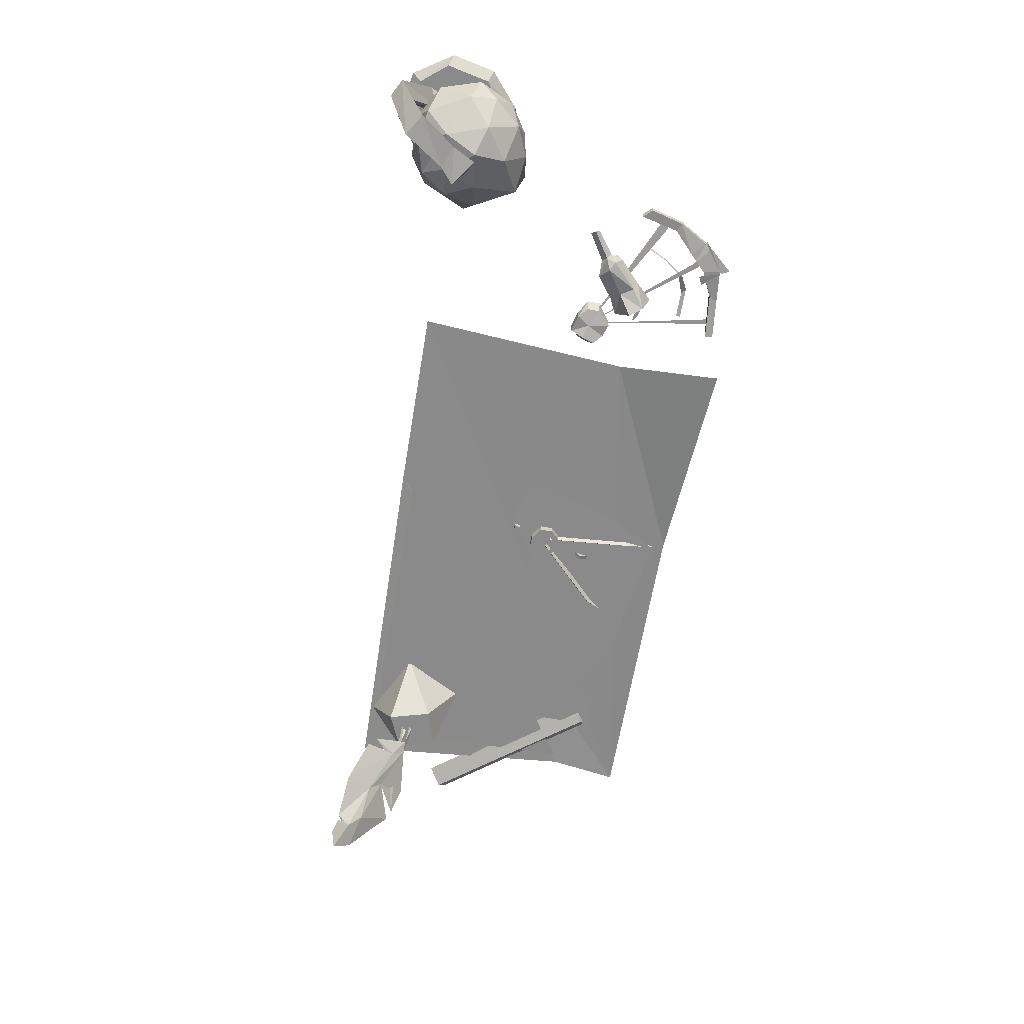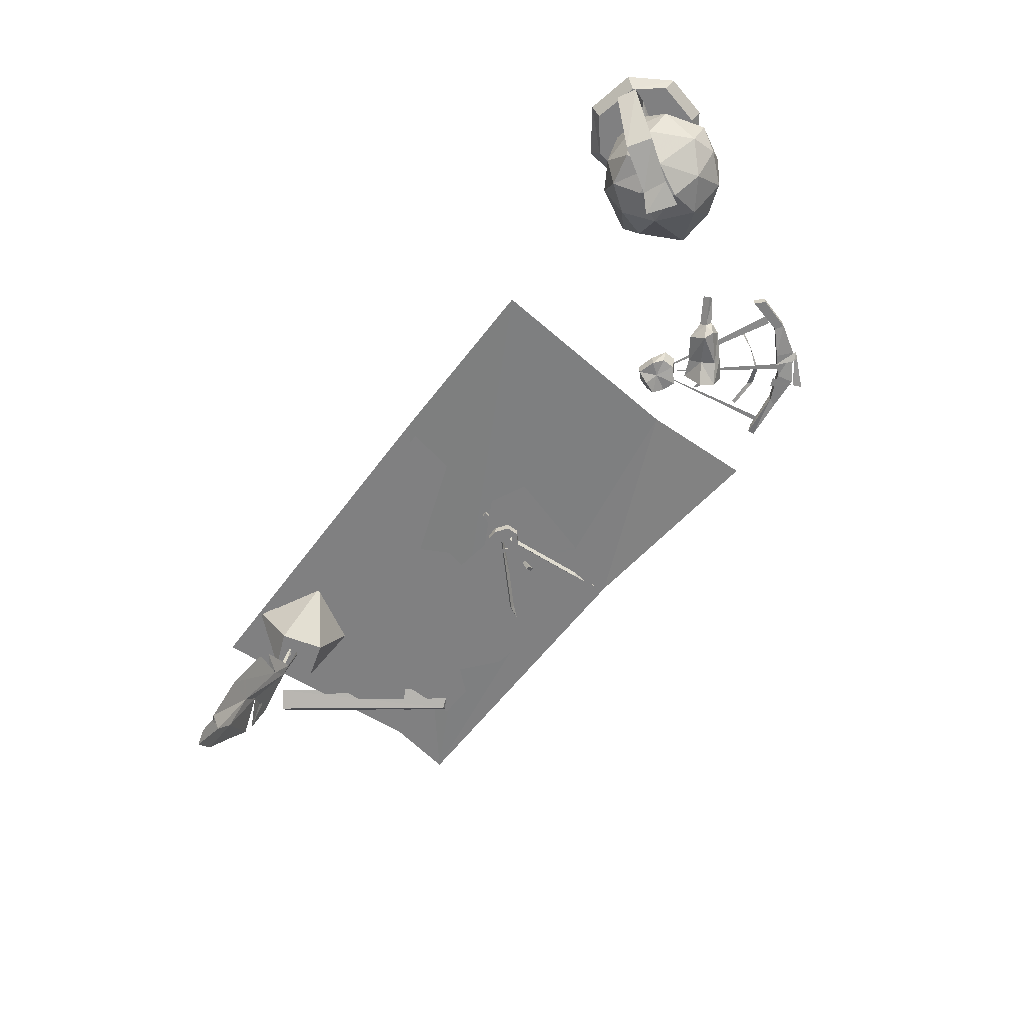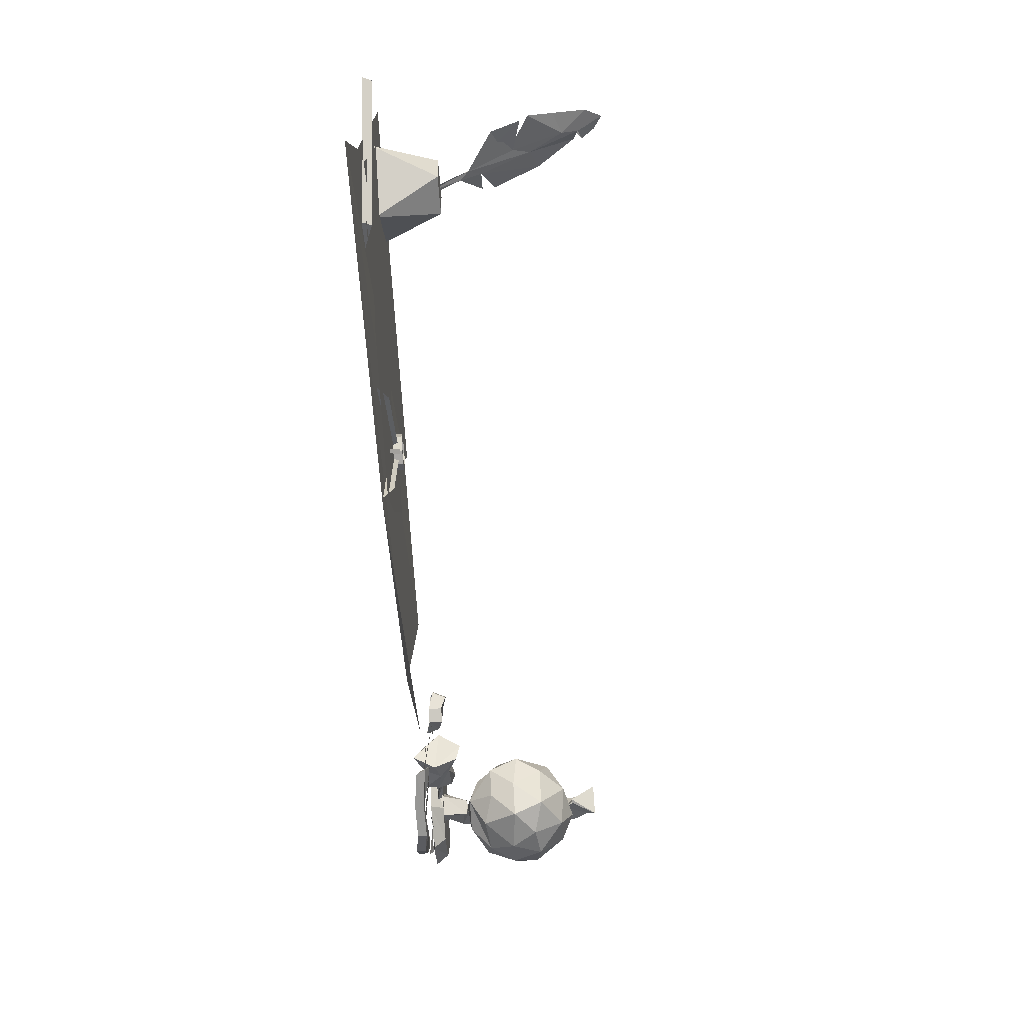
<metadata>
{"format":"obj","ext":"obj","renderer":"f3d","projection":"perspective","resolution":1024,"background":"white","views":[{"elev":-63.5,"azim":79.2,"up":"+Y"},{"elev":-60.0,"azim":51.5,"up":"+Y"},{"elev":-75.1,"azim":-86.1,"up":"+Z"}]}
</metadata>
<code>
v -0.1719 -0.7422 -0.2266
v -0.3203 -0.7422 -0.1797
v -0.3203 -0.7344 -0.1797
v -0.1719 -0.7344 -0.2266
v -0.1719 -0.7422 -0.2188
v -0.3203 -0.7422 -0.1719
v -0.3203 -0.7344 -0.1719
v -0.1719 -0.7344 -0.2188
v -0.2344 -0.7578 -0.08594
v -0.2344 -0.7344 -0.08594
v -0.25 -0.7344 -0.1016
v -0.25 -0.7578 -0.1016
v -0.2422 -0.7578 -0.1016
v -0.2266 -0.7578 -0.09375
v -0.2109 -0.7578 -0.08594
v -0.2109 -0.7344 -0.08594
v -0.1875 -0.7578 -0.1016
v -0.1875 -0.7344 -0.1016
v -0.1875 -0.7578 -0.125
v -0.1875 -0.7344 -0.125
v -0.2031 -0.7578 -0.1406
v -0.2031 -0.7344 -0.1406
v -0.2266 -0.7578 -0.1406
v -0.2266 -0.7344 -0.1406
v -0.25 -0.7578 -0.125
v -0.25 -0.7344 -0.125
v 0.2891 -0.7734 -0.1016
v 0.5 -0.7422 -0.2188
v 0.5078 -0.7422 -0.2031
v 0.3281 -0.7578 -0.3438
v 0.3359 -0.7578 -0.3359
v 0.4375 -0.7734 -0.3359
v 0.4453 -0.7734 -0.3516
v 0.4844 -0.7656 -0.3047
v 0.4766 -0.7656 -0.3047
v 0.4922 -0.7578 -0.2969
v 0.4453 -0.7656 -0.2812
v 0.4062 -0.7656 -0.3047
v 0.4219 -0.7656 -0.2969
v 0.4375 -0.75 -0.2266
v 0.4375 -0.7422 -0.2266
v 0.4531 -0.7422 -0.1953
v 0.4531 -0.7422 -0.1875
v 0.4141 -0.75 -0.2578
v 0.4141 -0.75 -0.2656
v 0.3281 -0.75 -0.2812
v 0.3828 -0.7422 -0.2812
v 0.375 -0.7422 -0.2734
v 0.3281 -0.75 -0.2734
v 0.3125 -0.7578 -0.1953
v 0.3438 -0.7578 -0.2031
v 0.3516 -0.7578 -0.1953
v 0.3047 -0.7578 -0.1875
v 0.3047 -0.7656 -0.3516
v 0.3047 -0.7734 -0.3359
v 0.3125 -0.7578 -0.3359
v 0.3125 -0.75 -0.3516
v 0.375 -0.7578 -0.3438
v 0.3828 -0.7578 -0.3281
v 0.3828 -0.7422 -0.3281
v 0.375 -0.7422 -0.3438
v 0.4375 -0.7578 -0.3359
v 0.4297 -0.7578 -0.3047
v 0.4297 -0.7422 -0.3047
v 0.4375 -0.7422 -0.3359
v 0.4844 -0.75 -0.2969
v 0.4609 -0.7578 -0.2734
v 0.4609 -0.7422 -0.2734
v 0.4844 -0.7344 -0.2969
v 0.5156 -0.75 -0.2422
v 0.5 -0.75 -0.2344
v 0.5 -0.7344 -0.2344
v 0.5156 -0.7344 -0.2422
v 0.5312 -0.75 -0.1797
v 0.5156 -0.75 -0.1641
v 0.5156 -0.7344 -0.1641
v 0.5312 -0.7344 -0.1797
v 0.4453 -0.75 -0.3047
v 0.4531 -0.75 -0.2969
v 0.2578 -0.7969 -0.1172
v 0.2656 -0.7969 -0.09375
v 0.2578 -0.7734 -0.08594
v 0.25 -0.7734 -0.1094
v 0.2734 -0.7891 -0.1328
v 0.2891 -0.7891 -0.1016
v 0.2734 -0.7891 -0.07031
v 0.2734 -0.7656 -0.07031
v 0.2969 -0.7891 -0.1406
v 0.2734 -0.7656 -0.1328
v 0.2969 -0.7656 -0.1406
v 0.3203 -0.7812 -0.1172
v 0.3281 -0.7578 -0.1172
v 0.3203 -0.7812 -0.09375
v 0.3047 -0.7891 -0.07812
v 0.3047 -0.7656 -0.07812
v 0.3281 -0.7578 -0.09375
v 0.4141 -0.8047 -0.1172
v 0.3906 -0.7812 -0.1016
v 0.3516 -0.7812 -0.1328
v 0.3672 -0.7969 -0.1484
v 0.3828 -0.7969 -0.1719
v 0.4297 -0.7969 -0.125
v 0.4297 -0.7812 -0.1094
v 0.4219 -0.7734 -0.1016
v 0.4141 -0.7578 -0.1094
v 0.375 -0.75 -0.1406
v 0.3438 -0.7422 -0.1719
v 0.3203 -0.7812 -0.1484
v 0.3359 -0.8203 -0.1719
v 0.3516 -0.8125 -0.1953
v 0.3906 -0.7812 -0.1797
v 0.4297 -0.7734 -0.1406
v 0.4375 -0.7734 -0.1172
v 0.4766 -0.7656 -0.08594
v 0.4766 -0.7734 -0.07812
v 0.4688 -0.7656 -0.07031
v 0.4297 -0.7656 -0.1094
v 0.4297 -0.75 -0.1328
v 0.3828 -0.75 -0.1641
v 0.3594 -0.7734 -0.2109
v 0.3438 -0.7344 -0.1953
v 0.5469 -0.875 0.2344
v 0.5859 -0.8672 0.2734
v 0.5781 -0.8281 0.2266
v 0.5938 -0.8125 0.1641
v 0.5312 -0.8594 0.1719
v 0.5156 -0.9141 0.1875
v 0.5547 -0.9297 0.2656
v 0.6016 -0.9297 0.2969
v 0.6328 -0.875 0.2969
v 0.6328 -0.8281 0.2656
v 0.625 -0.8047 0.2109
v 0.6562 -0.8125 0.1641
v 0.6875 -0.8516 0.1328
v 0.625 -0.8438 0.1172
v 0.5703 -0.8594 0.1328
v 0.5469 -0.9062 0.1328
v 0.5391 -0.9609 0.1719
v 0.5547 -0.9766 0.2266
v 0.5859 -0.9766 0.2734
v 0.6406 -0.9766 0.2891
v 0.6719 -0.9141 0.2969
v 0.6875 -0.8594 0.2812
v 0.6797 -0.8125 0.2344
v 0.7188 -0.8438 0.1797
v 0.7188 -0.8984 0.1328
v 0.6719 -0.8984 0.1016
v 0.5938 -0.9062 0.08594
v 0.5781 -0.9609 0.1016
v 0.5859 -1.008 0.1797
v 0.6094 -1.008 0.2344
v 0.6719 -1.008 0.2422
v 0.6953 -0.9609 0.2812
v 0.7266 -0.9062 0.2656
v 0.7188 -0.8594 0.2422
v 0.75 -0.9062 0.1953
v 0.7344 -0.9453 0.1641
v 0.6953 -0.9531 0.1172
v 0.6406 -0.9453 0.09375
v 0.6406 -1 0.1328
v 0.6484 -1.023 0.1875
v 0.6953 -1 0.1719
v 0.7344 -0.9609 0.2109
v 0.7188 -0.7578 0.1797
v 0.6641 -0.7578 0.1406
v 0.6719 -0.7344 0.1172
v 0.7344 -0.7344 0.1719
v 0.7344 -0.7578 0.2578
v 0.6406 -0.7578 0.2266
v 0.6406 -0.7578 0.1797
v 0.6172 -0.7578 0.1562
v 0.6016 -0.7578 0.1562
v 0.5859 -0.7344 0.1328
v 0.5625 -0.7578 0.2734
v 0.6172 -0.7578 0.3203
v 0.6172 -0.7344 0.3359
v 0.5469 -0.7344 0.2812
v 0.5547 -0.7578 0.2109
v 0.6953 -0.7578 0.3047
v 0.7031 -0.7344 0.3203
v 0.75 -0.7344 0.25
v 0.5391 -0.7344 0.2031
v 0.5859 -0.7578 0.1797
v 0.5938 -0.7578 0.2109
v 0.6016 -0.7656 0.2031
v 0.6406 -0.7656 0.1875
v 0.6328 -0.8047 0.1875
v 0.625 -0.8047 0.1719
v 0.6016 -0.8047 0.1875
v 0.6094 -0.8047 0.2031
v 0.6172 -0.7969 0.1953
v 0.6641 -0.8047 0.2734
v 0.6562 -0.7891 0.2969
v 0.6875 -0.9062 0.3203
v 0.6953 -0.9062 0.3516
v 0.6953 -0.7891 0.2812
v 0.7266 -0.9062 0.3359
v 0.6641 -0.8047 0.2656
v 0.625 -0.7969 0.1953
v 0.6953 -0.9062 0.3125
v 0.6719 -1.008 0.2812
v 0.6641 -1.031 0.3125
v 0.7031 -1.031 0.2891
v 0.6641 -1.055 0.2266
v 0.6406 -1.023 0.2266
v 0.6484 -1.07 0.1875
v 0.625 -1.023 0.1953
v 0.6172 -1.023 0.1953
v 0.6016 -1.07 0.2188
v 0.625 -1.055 0.2422
v 0.6406 -1.023 0.2344
v -0.7969 -0.7266 -0.3828
v -0.1875 -0.7344 -0.3672
v 0.1953 -0.7344 -0.1875
v 0.2188 -0.7344 0.2109
v -0.1328 -0.7344 0.2031
v -0.7734 -0.7344 -0.25
v -0.8125 -0.7422 0.1797
v 0.2188 -0.7656 -0.3828
v -0.7266 -0.9922 0.1406
v -0.7812 -1.008 0.1094
v -0.7656 -0.9531 0.09375
v -0.6953 -0.9062 0.1016
v -0.7188 -1.023 0.1641
v -0.75 -1.086 0.1719
v -0.7891 -1.023 0.1172
v -0.7891 -1.07 0.1484
v -0.7266 -0.9844 0.1406
v -0.7578 -1.078 0.1797
v -0.7188 -1.016 0.1641
v -0.6953 -0.9297 0.1328
v -0.6953 -0.9062 0.1172
v -0.7891 -1.133 0.1875
v -0.7734 -1.164 0.2188
v -0.75 -1.109 0.2109
v -0.6875 -1.039 0.2109
v -0.6562 -0.9531 0.1797
v -0.75 -1.117 0.1953
v -0.75 -1.148 0.2266
v -0.7344 -1.125 0.2188
v -0.6875 -0.9297 0.125
v -0.6797 -0.8906 0.1016
v -0.6562 -0.9297 0.1641
v -0.6641 -0.8281 0.08594
v -0.6562 -0.8281 0.09375
v -0.7344 -1.109 0.2188
v -0.6797 -0.8906 0.1094
v -0.6562 -0.8203 0.1094
v -0.6641 -0.8203 0.09375
v -0.6641 -0.8516 0.1094
v -0.6953 -0.8516 0.05469
v -0.6484 -0.8516 0.07031
v -0.6484 -0.8516 0.1406
v -0.7188 -0.8516 0.1094
v -0.6953 -0.8516 0.1172
v -0.6953 -0.8516 0.03906
v -0.625 -0.8516 0.0625
v -0.5703 -0.7344 0.1172
v -0.7031 -0.7344 0.1797
v -0.7578 -0.7344 0.05469
v -0.6328 -0.7344 0
v -0.7422 -0.7422 0.1328
v -0.6406 -0.7422 -0.1484
v -0.375 -0.7422 0.007812
v -0.2891 -0.7422 0.1016
v -0.1562 -0.7422 0.1641
v -0.6016 -0.7422 0.1562
v -0.6016 -0.7422 0.1719
v -0.7578 -0.7422 0.1484
v -0.7422 -0.7422 -0.2188
v -0.75 -0.7422 -0.2422
v -0.6562 -0.7422 -0.1797
v -0.6484 -0.7422 -0.2812
v -0.5469 -0.7422 -0.1406
v -0.4297 -0.7422 -0.1172
v -0.3359 -0.7422 -0.05469
v -0.3203 -0.7422 -0.04688
v -0.3516 -0.7422 0.007812
v -0.1719 -0.7422 0.09375
v -0.1562 -0.7422 0.08594
v -0.1406 -0.7422 0.1797
v -0.5469 -0.7422 -0.2344
v -0.3516 -0.7422 -0.1094
v -0.3281 -0.7422 -0.08594
v -0.5859 -0.7422 -0.2812
v -0.5859 -0.7422 -0.2969
v -0.5469 -0.7422 -0.25
v -0.4766 -0.7422 -0.2891
v -0.2031 -0.7422 -0.3281
v -0.1562 -0.7422 -0.2344
v -0.2578 -0.7422 -0.1094
v -0.2578 -0.7422 -0.09375
v -0.1719 -0.7422 -0.05469
v -0.1641 -0.7422 -0.03906
v -0.1094 -0.7422 -0.07812
v -0.09375 -0.7422 -0.07031
v -0.6562 -0.7422 -0.2969
v -0.4766 -0.7422 -0.3047
v -0.1953 -0.7422 -0.3438
v -0.1406 -0.7422 -0.2422
v -0.875 -0.75 0
v -0.8438 -0.7344 0.02344
v -0.8828 -0.7344 -0.01562
v -0.6484 -0.75 -0.2812
v -0.6094 -0.7344 -0.2656
v -0.6562 -0.7344 -0.2969
v -0.1953 -0.75 -0.2891
v -0.1875 -0.7344 -0.2891
v -0.2031 -0.7344 -0.125
v -0.2109 -0.75 -0.125
v -0.2188 -0.7344 -0.1328
v -0.2031 -0.7344 -0.2812
v -0.1953 -0.7344 -0.3516
v -0.2344 -0.7578 -0.125
v -0.2266 -0.7578 -0.1328
v -0.2109 -0.7578 -0.1328
v -0.1953 -0.7578 -0.1172
v -0.1953 -0.7578 -0.1016
v -0.2109 -0.7578 -0.09375
v -0.3516 -0.7344 -0.2344
v -0.3438 -0.75 -0.2344
v -0.2266 -0.75 -0.1172
v -0.2344 -0.7344 -0.1172
v -0.3359 -0.7344 -0.2422
v -0.2266 -0.7344 -0.125
v -0.375 -0.7344 -0.2891
v -0.2266 -0.7422 -0.1094
v -0.2031 -0.7422 -0.04688
v -0.2031 -0.7344 -0.04688
v -0.2266 -0.7344 -0.1094
v -0.2109 -0.7422 -0.1172
v -0.1953 -0.7422 -0.04688
v -0.1953 -0.7344 -0.04688
v -0.2109 -0.7344 -0.1172
v -0.2422 -0.7578 -0.1953
v -0.2422 -0.7344 -0.1797
v -0.25 -0.7344 -0.2188
v -0.2344 -0.7578 -0.1953
v -0.2344 -0.7344 -0.1797
v -0.2422 -0.7344 -0.2188
f 1 2 3
f 1 3 4
f 1 4 5
f 1 5 2
f 2 5 6
f 2 6 7
f 2 7 3
f 6 5 8
f 6 8 7
f 5 4 8
f 9 10 11
f 9 11 12
f 9 12 13
f 9 13 14
f 9 14 15
f 9 15 10
f 10 15 16
f 16 15 17
f 16 17 18
f 18 17 19
f 18 19 20
f 20 19 21
f 20 21 22
f 22 21 23
f 22 23 24
f 24 23 25
f 24 25 26
f 26 25 12
f 26 12 11
f 314 13 12
f 314 12 25
f 314 25 315
f 315 25 23
f 315 23 316
f 316 23 21
f 316 21 317
f 317 21 19
f 317 19 318
f 318 19 17
f 318 17 319
f 319 17 15
f 319 15 14
f 327 328 329
f 327 329 330
f 327 330 331
f 327 331 328
f 328 331 332
f 328 332 333
f 328 333 329
f 332 331 334
f 332 334 333
f 331 330 334
f 335 336 337
f 335 337 338
f 335 338 339
f 335 339 336
f 338 340 339
f 340 338 337
f 27 28 29
f 27 30 31
f 27 78 79
f 80 84 85
f 80 85 81
f 81 85 86
f 88 85 84
f 97 100 101
f 97 101 102
f 97 102 103
f 101 111 112
f 101 112 102
f 102 112 113
f 102 113 103
f 103 113 114
f 103 114 115
f 118 112 111
f 118 111 119
f 117 113 112
f 117 112 118
f 301 302 303
f 301 303 304
f 301 304 302
f 302 304 305
f 305 304 306
f 306 304 303
f 307 308 309
f 307 309 310
f 307 310 311
f 307 311 312
f 307 312 313
f 307 313 308
f 320 321 322
f 320 322 323
f 322 321 324
f 322 324 325
f 326 321 320
f 321 326 324
f 32 33 34
f 32 34 35
f 35 34 36
f 35 36 37
f 38 32 39
f 40 41 42
f 40 42 43
f 44 45 41
f 44 41 40
f 46 47 48
f 46 48 49
f 48 47 45
f 48 45 44
f 50 51 52
f 50 52 53
f 54 58 59
f 54 59 55
f 58 62 59
f 59 62 63
f 62 66 63
f 63 66 67
f 66 70 67
f 67 70 71
f 70 74 71
f 71 74 75
f 71 75 76
f 71 76 72
f 88 90 91
f 88 91 85
f 91 90 92
f 91 93 85
f 85 93 94
f 85 94 86
f 120 110 109
f 120 109 108
f 54 55 56
f 54 56 57
f 54 57 58
f 58 57 61
f 58 61 62
f 62 61 65
f 62 65 66
f 66 65 69
f 80 81 82
f 80 82 83
f 80 83 84
f 88 84 89
f 88 89 90
f 84 83 89
f 97 98 99
f 97 99 100
f 97 103 98
f 98 103 104
f 99 108 100
f 100 108 109
f 121 120 108
f 121 108 107
f 116 115 114
f 55 59 60
f 55 60 56
f 59 63 64
f 59 64 60
f 63 67 68
f 63 68 64
f 67 71 72
f 67 72 68
f 98 104 105
f 98 105 106
f 98 106 99
f 99 106 107
f 99 107 108
f 103 115 104
f 104 115 116
f 104 116 117
f 104 117 105
f 116 114 113
f 116 113 117
f 66 69 70
f 70 69 73
f 70 73 74
f 74 73 77
f 74 77 75
f 75 77 76
f 81 86 87
f 81 87 82
f 91 92 93
f 86 94 95
f 86 95 87
f 93 92 96
f 93 96 94
f 94 96 95
f 100 109 110
f 100 110 101
f 101 110 111
f 110 120 111
f 119 111 120
f 119 120 121
f 122 123 124
f 122 124 125
f 122 128 123
f 123 128 129
f 123 129 130
f 123 130 131
f 123 131 124
f 124 131 132
f 124 132 125
f 128 140 129
f 129 140 141
f 129 141 142
f 129 142 130
f 130 142 143
f 130 143 131
f 131 143 144
f 141 152 153
f 141 153 142
f 145 155 156
f 145 156 146
f 146 156 157
f 152 162 163
f 152 163 153
f 153 163 154
f 154 163 156
f 157 156 163
f 157 163 162
f 122 125 126
f 122 126 127
f 122 127 128
f 127 139 128
f 128 139 140
f 143 155 144
f 146 157 158
f 149 159 160
f 149 160 150
f 150 160 161
f 152 161 162
f 157 162 158
f 158 162 160
f 158 160 159
f 161 160 162
f 125 132 133
f 125 134 135
f 125 135 136
f 125 136 126
f 126 136 137
f 126 137 127
f 127 137 138
f 127 138 139
f 134 146 147
f 134 147 135
f 135 147 148
f 135 148 136
f 136 148 137
f 137 148 149
f 137 149 138
f 138 149 150
f 138 150 139
f 139 150 151
f 139 151 140
f 140 151 152
f 146 158 147
f 147 158 159
f 147 159 148
f 148 159 149
f 150 161 151
f 151 161 152
f 212 213 214
f 212 214 215
f 212 215 216
f 219 214 213
f 125 133 134
f 131 144 132
f 132 144 133
f 133 144 145
f 133 145 134
f 134 145 146
f 140 152 141
f 142 153 154
f 142 154 143
f 143 154 155
f 144 155 145
f 154 156 155
f 164 165 166
f 164 166 167
f 164 167 168
f 175 179 180
f 175 180 176
f 179 168 181
f 179 181 180
f 167 181 168
f 170 184 185
f 170 185 186
f 170 186 187
f 170 187 171
f 171 187 188
f 196 197 198
f 196 198 199
f 196 199 186
f 186 199 187
f 197 203 200
f 197 200 198
f 203 201 200
f 201 203 204
f 201 204 205
f 205 204 206
f 205 206 207
f 164 168 165
f 165 168 169
f 175 169 179
f 179 169 168
f 194 200 201
f 208 209 210
f 208 210 211
f 211 210 202
f 211 202 201
f 165 169 170
f 165 170 171
f 165 171 172
f 165 172 173
f 165 173 166
f 174 175 176
f 174 176 177
f 174 178 175
f 175 178 169
f 171 183 172
f 172 183 178
f 178 183 184
f 178 184 169
f 169 184 170
f 171 188 183
f 183 188 189
f 191 199 198
f 191 198 192
f 192 198 200
f 192 200 194
f 194 201 195
f 195 201 202
f 174 177 178
f 172 178 182
f 172 182 173
f 177 182 178
f 183 189 184
f 184 189 190
f 185 191 192
f 185 192 193
f 193 192 194
f 193 194 195
f 187 190 189
f 187 189 188
f 207 206 208
f 208 206 209
f 210 204 203
f 210 203 202
f 209 206 204
f 209 204 210
f 184 190 191
f 184 191 185
f 193 195 196
f 196 195 197
f 187 199 190
f 199 191 190
f 195 202 197
f 197 202 203
f 212 216 217
f 217 216 218
f 220 221 222
f 220 222 223
f 220 225 226
f 226 225 227
f 226 227 228
f 228 227 229
f 228 232 221
f 221 232 222
f 225 233 227
f 227 233 229
f 229 233 234
f 230 235 236
f 230 236 237
f 230 237 231
f 234 233 225
f 234 238 239
f 234 239 240
f 234 240 235
f 241 242 243
f 241 237 236
f 241 236 224
f 224 236 246
f 224 246 238
f 238 240 239
f 243 247 231
f 235 246 236
f 220 223 224
f 220 224 225
f 228 229 230
f 228 230 231
f 228 231 232
f 229 234 235
f 229 235 230
f 234 225 238
f 242 241 223
f 242 223 244
f 242 244 245
f 241 224 223
f 224 238 225
f 231 247 232
f 232 247 248
f 232 248 249
f 250 251 252
f 250 255 251
f 250 252 253
f 250 253 254
f 250 254 255
f 251 255 256
f 251 256 257
f 251 257 252
f 252 257 253
f 254 256 255
f 253 257 258
f 253 258 259
f 253 259 254
f 257 256 261
f 257 261 258
f 254 259 260
f 254 260 256
f 256 260 261
f 262 263 264
f 262 264 265
f 262 265 266
f 262 270 263
f 263 273 274
f 263 274 264
f 262 266 267
f 262 267 268
f 262 268 269
f 262 269 270
f 263 270 271
f 263 271 272
f 263 272 273
f 264 276 277
f 264 277 278
f 264 278 279
f 266 279 280
f 266 280 281
f 266 281 267
f 267 281 268
f 276 283 284
f 276 284 277
f 282 285 286
f 282 286 287
f 282 287 288
f 283 291 292
f 283 292 284
f 291 293 294
f 291 294 292
f 293 295 296
f 293 296 294
f 285 273 297
f 285 297 286
f 288 287 298
f 288 298 289
f 289 298 299
f 289 299 290
f 290 299 300
f 290 300 295
f 295 300 296
f 279 278 280
f 270 269 271
f 273 272 297
f 264 274 275
f 264 275 276
f 264 279 265
f 265 279 266
f 273 282 274
f 274 282 275
f 282 273 285
f 275 282 283
f 275 283 276
f 282 288 283
f 283 288 289
f 283 289 290
f 283 290 291
f 290 293 291
f 293 290 295

</code>
